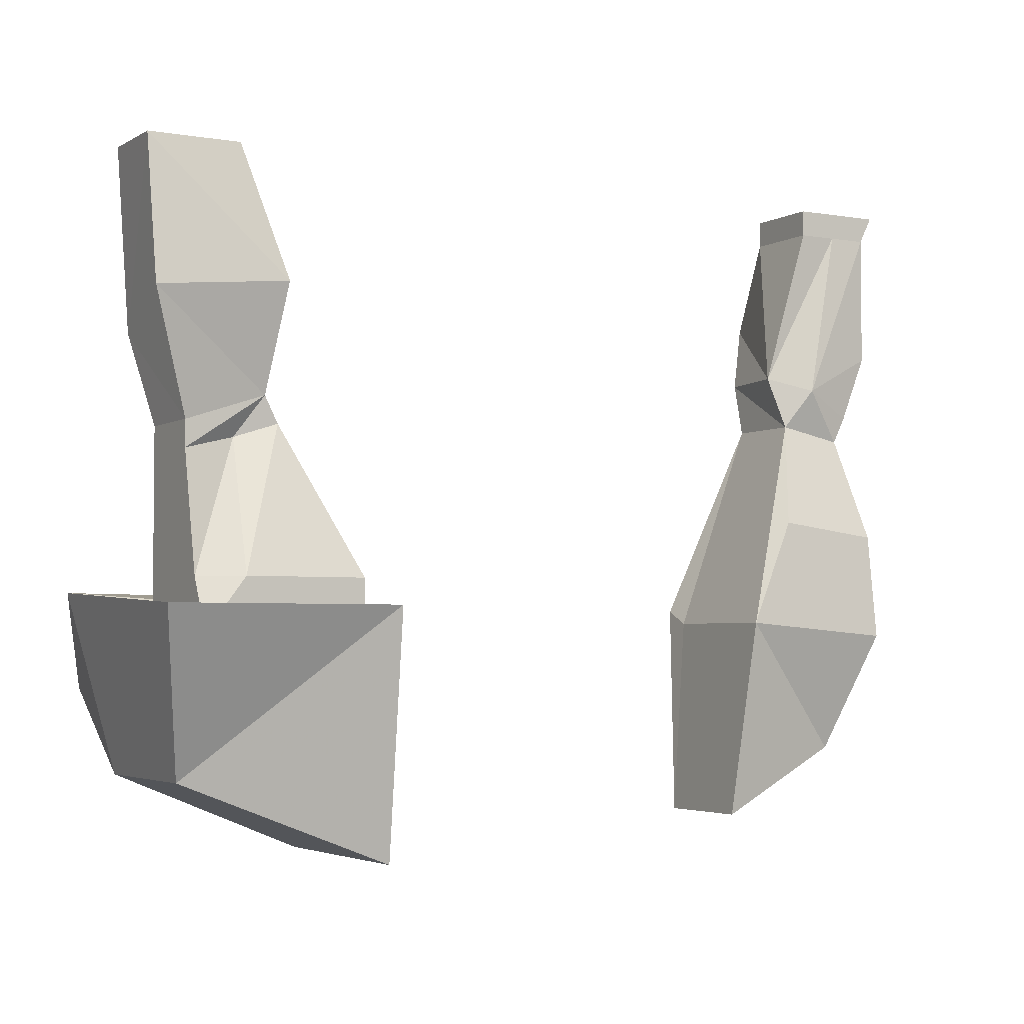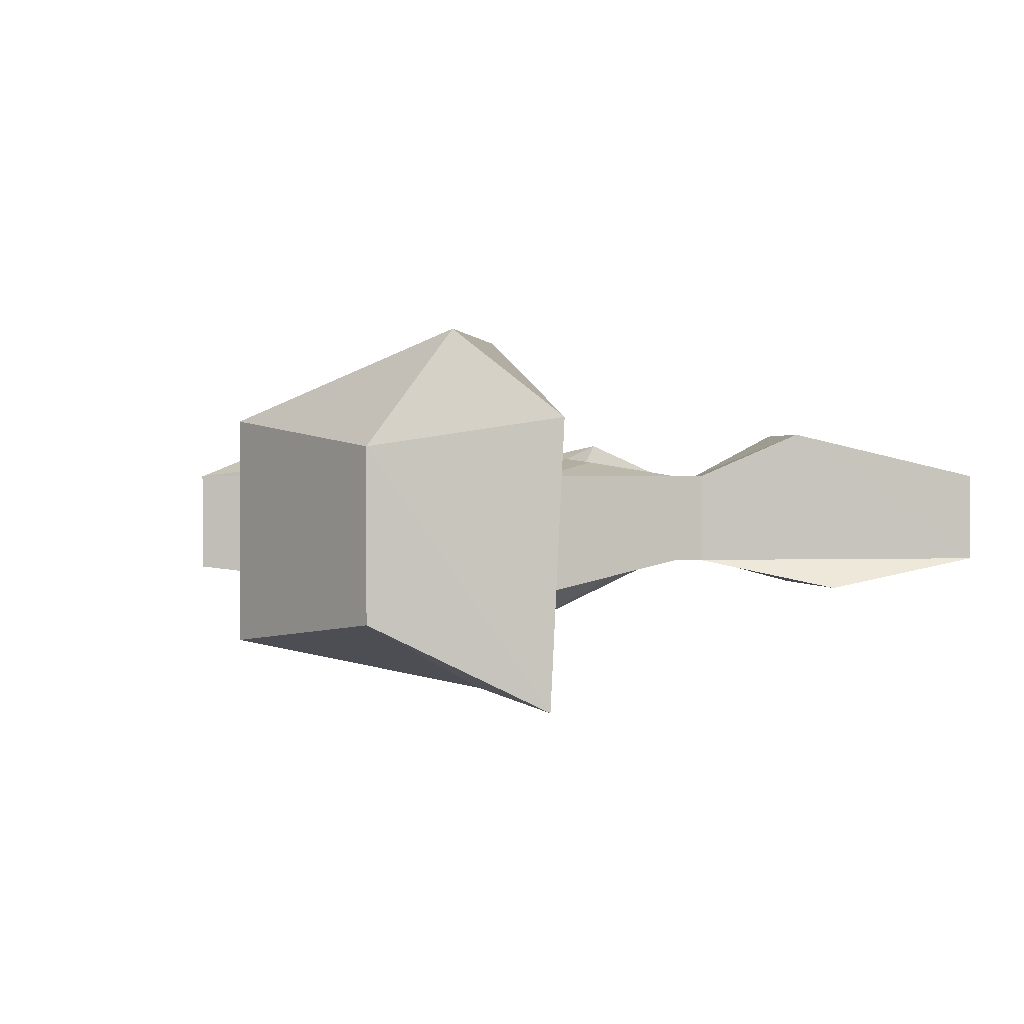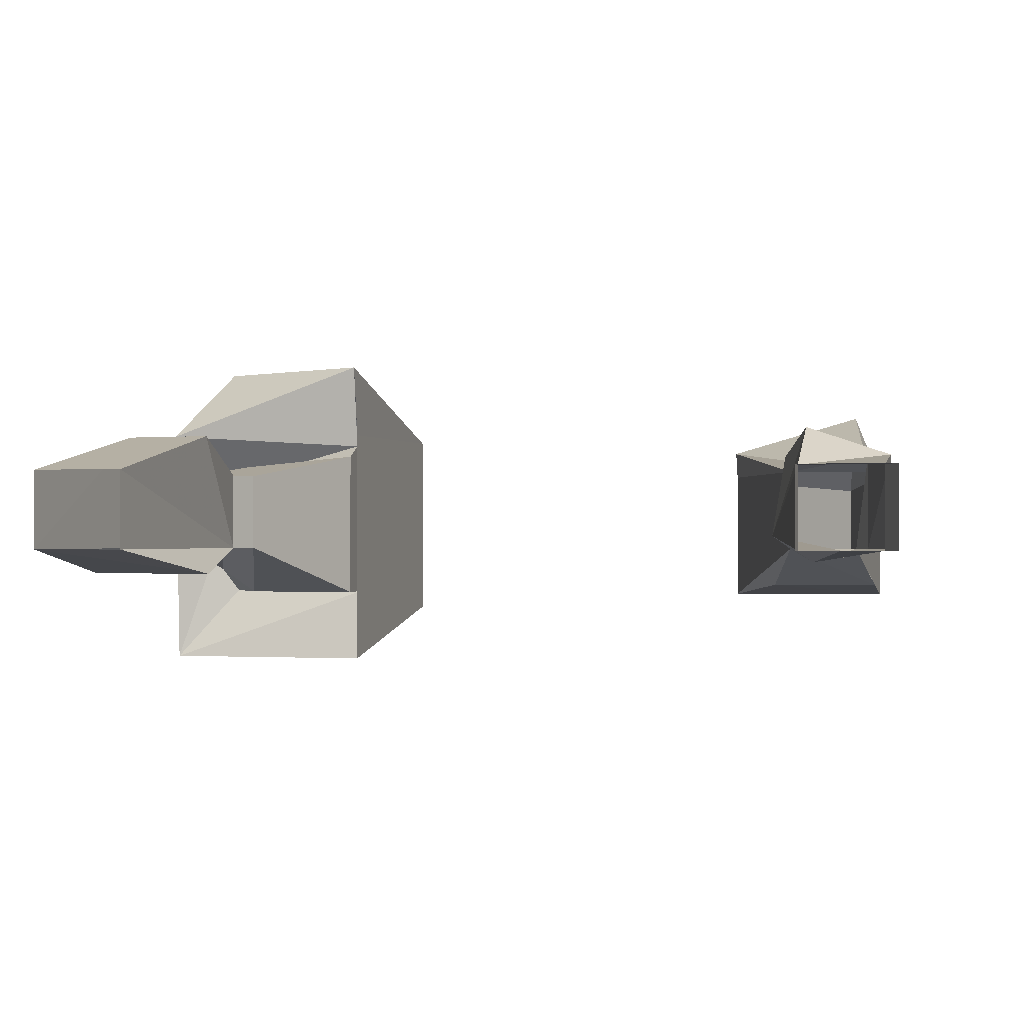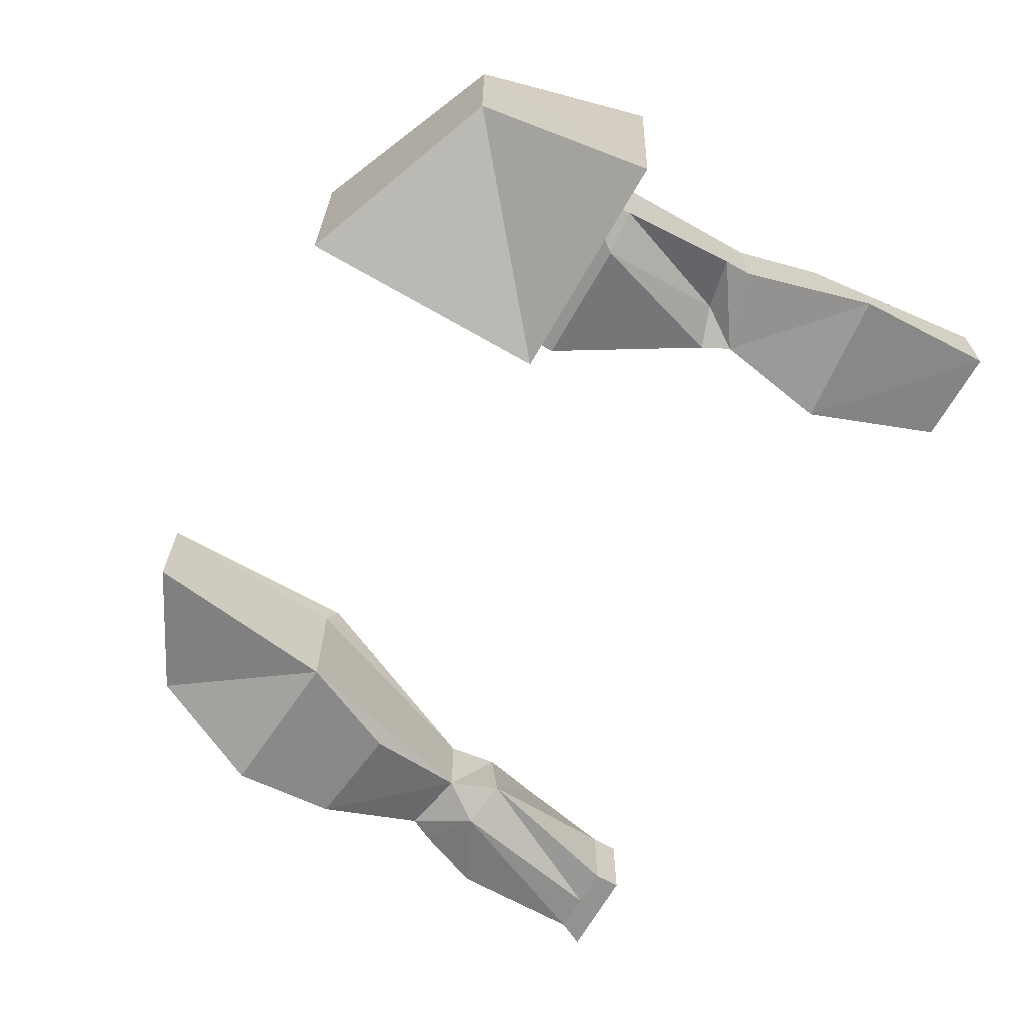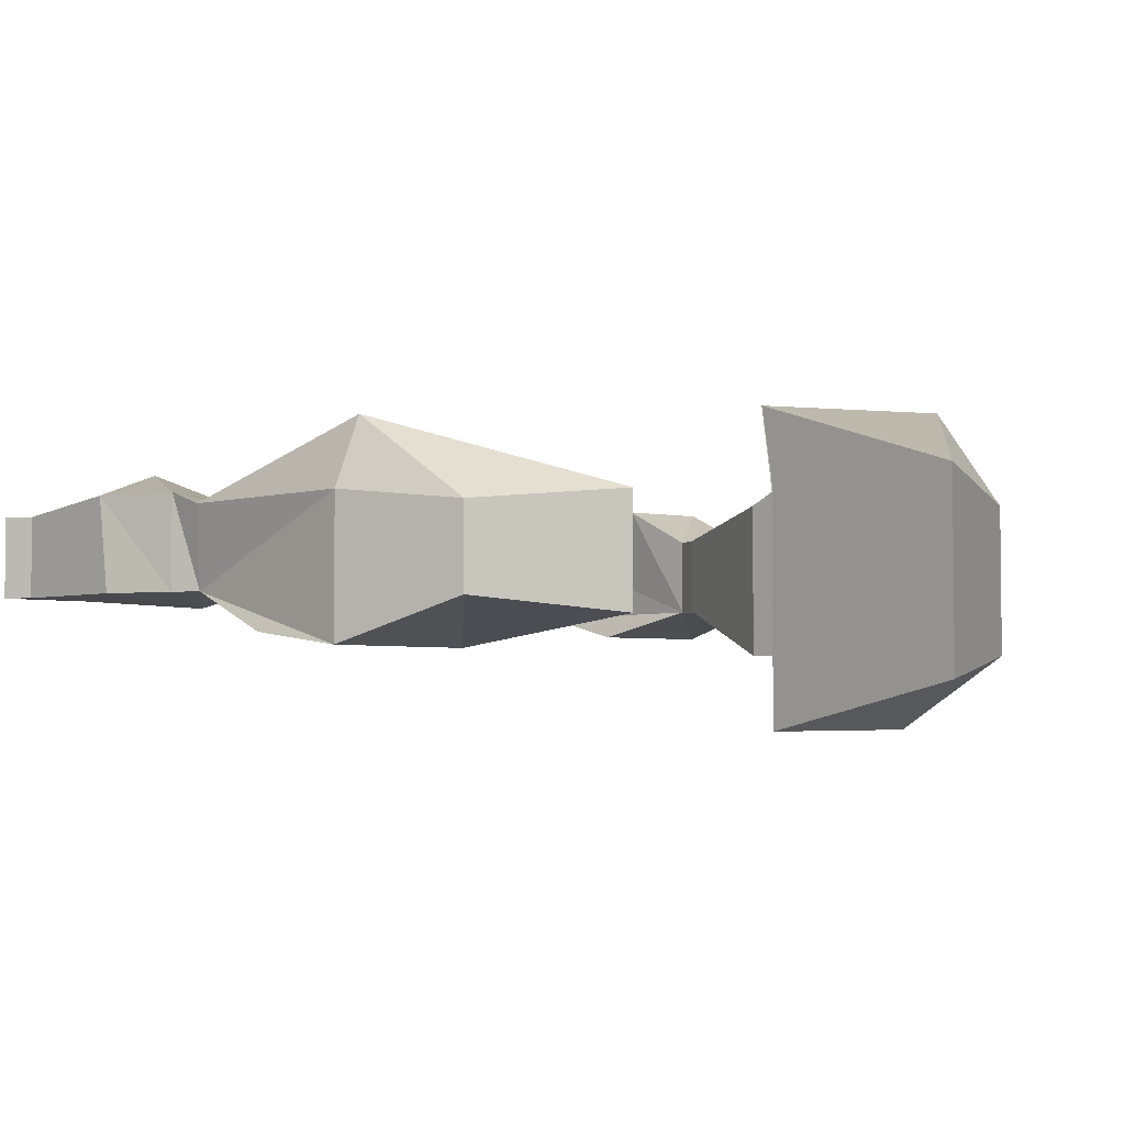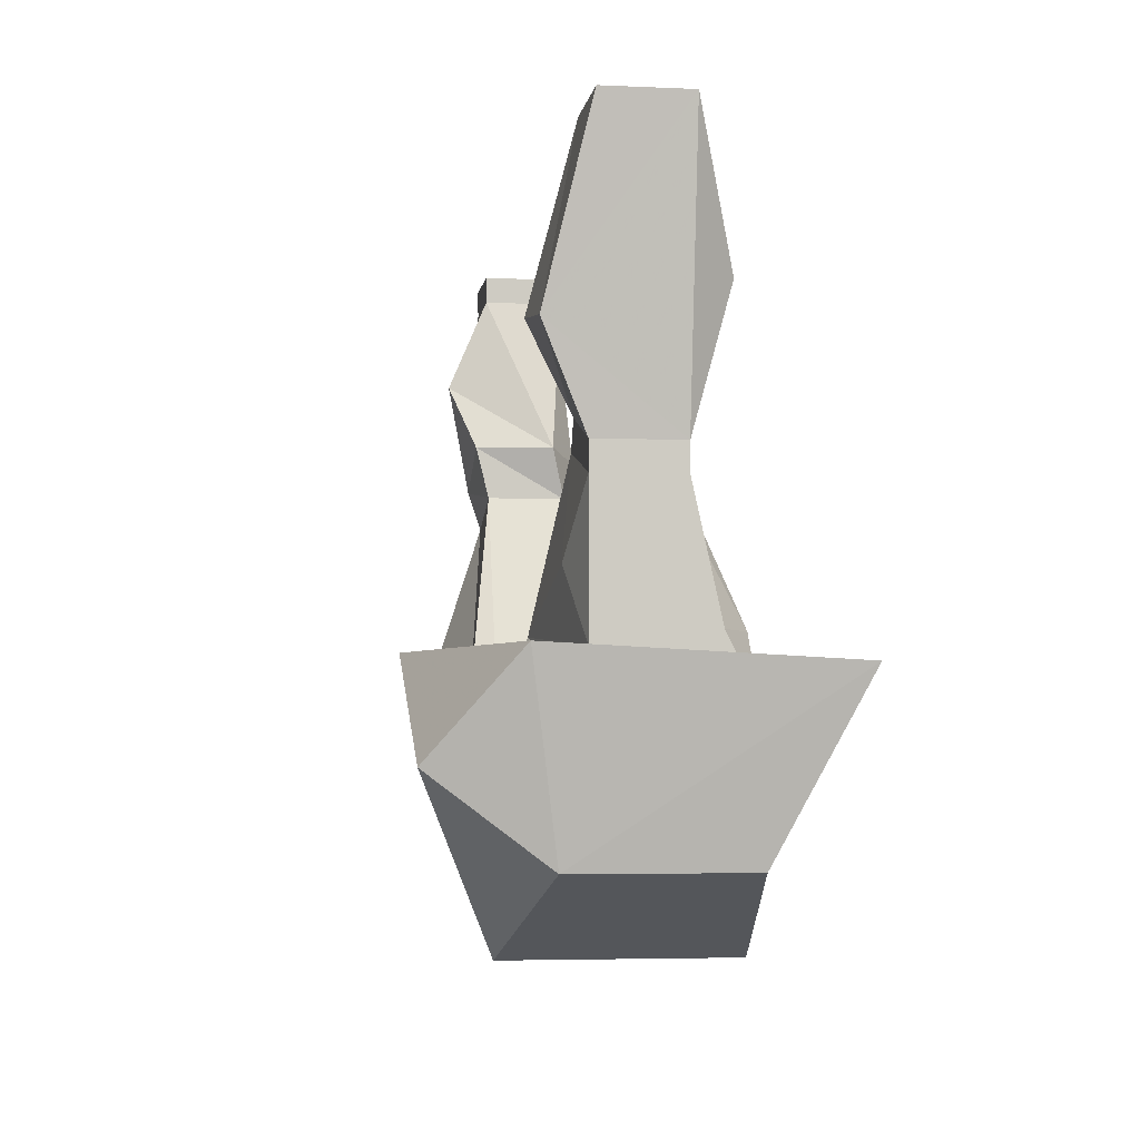
<metadata>
{"format":"obj","ext":"obj","renderer":"f3d","projection":"perspective","resolution":1024,"background":"white","views":[{"elev":-3.5,"azim":150.1,"up":"+Y"},{"elev":1.0,"azim":72.8,"up":"+Z"},{"elev":-0.6,"azim":-166.8,"up":"+Z"},{"elev":-66.7,"azim":60.5,"up":"+Z"},{"elev":-3.6,"azim":-44.8,"up":"+Z"},{"elev":-4.4,"azim":81.7,"up":"+Y"}]}
</metadata>
<code>
v -0.1797 -1.031 -0.01562
v -0.1797 -1.031 0.03125
v -0.1328 -1.156 -0.04688
v -0.1641 -1.094 -0.03906
v -0.2266 -1.102 -0.03906
v -0.2188 -1.039 -0.01562
v -0.1953 -1.008 -0.02344
v -0.1719 -1 -0.007812
v -0.1797 -1 0.03906
v -0.2266 -1.023 0.03906
v -0.2266 -1.047 0.03125
v -0.1328 -1.148 0.04688
v -0.1328 -1.156 0.03125
v -0.125 -1.273 0.03125
v -0.125 -1.273 -0.03125
v -0.2031 -1.234 -0.02344
v -0.2266 -1.164 -0.04688
v -0.2266 -1.164 0.03125
v -0.2266 -1.023 -0.01562
v -0.2422 -0.9844 -0.01562
v -0.2422 -0.9062 -0.01562
v -0.2188 -0.9062 -0.01562
v -0.1953 -0.9062 -0.01562
v -0.1953 -0.9062 0.03125
v -0.1953 -0.9609 0.05469
v -0.2422 -0.9766 0.03906
v -0.2422 -0.9062 0.03125
v -0.25 -0.8906 -0.01562
v -0.1953 -0.8906 -0.01562
v -0.1953 -0.8906 0.03125
v -0.25 -0.8906 0.03125
v -0.2109 -1.164 0.07031
v -0.2031 -1.234 0.02344
v 0.1719 -0.9688 -0.03125
v 0.25 -0.8906 -0.01562
v 0.25 -0.9766 -0.03125
v 0.1797 -1.031 -0.01562
v 0.1953 -0.8906 -0.01562
v 0.2344 -0.9922 0.05469
v 0.25 -0.8906 0.03125
v 0.1953 -0.8906 0.03125
v 0.1797 -0.9844 0.05469
v 0.1797 -1.031 0.03125
v 0.2266 -1.047 0.03125
v 0.2266 -1.047 -0.01562
v 0.2266 -1.062 -0.01562
v 0.1953 -1.055 -0.007812
v 0.1719 -1.047 -0.01562
v 0.1328 -1.148 0.05469
v 0.1328 -1.141 0.1094
v 0.2656 -1.141 0.0625
v 0.2266 -1.164 0.03125
v 0.1328 -1.133 0.04688
v 0.1328 -1.156 -0.04688
v 0.1328 -1.156 0.03125
v 0.2656 -1.148 -0.09375
v 0.2266 -1.164 -0.04688
v 0.2422 -1.242 0.04688
v 0.2422 -1.242 -0.04688
v 0.1328 -1.148 -0.09375
v 0.2031 -1.133 -0.04688
v 0.2266 -1.133 -0.03125
v 0.2266 -1.141 0.03125
v 0.1953 -1.102 0.03906
v 0.1719 -1.047 0.03125
v 0.1328 -1.133 -0.04688
v 0.2266 -1.062 0.03125
v 0.125 -1.289 0.0625
v 0.125 -1.289 -0.0625
v 0.1328 -1.148 0.0625
v 0.2422 -1.195 0.1094
f 1 2 3
f 1 3 4
f 1 4 5
f 1 5 6
f 2 11 12
f 2 12 13
f 2 13 3
f 3 13 14
f 3 14 15
f 3 15 16
f 3 16 17
f 3 17 4
f 4 17 5
f 5 17 6
f 6 17 18
f 6 18 11
f 18 32 11
f 11 32 12
f 12 32 14
f 18 17 33
f 18 33 32
f 32 33 14
f 14 33 15
f 15 33 16
f 16 33 17
f 34 35 36
f 34 36 37
f 34 37 38
f 34 38 35
f 39 40 41
f 39 41 42
f 39 42 43
f 39 43 44
f 39 44 45
f 39 45 35
f 39 35 40
f 36 45 37
f 37 43 42
f 37 42 41
f 37 41 38
f 45 36 35
f 1 6 7
f 1 7 8
f 1 8 9
f 1 9 2
f 2 9 10
f 2 10 11
f 6 11 10
f 6 10 19
f 6 19 7
f 7 21 22
f 7 22 8
f 21 27 28
f 21 28 22
f 22 28 23
f 23 28 29
f 23 29 24
f 24 29 30
f 24 30 31
f 24 31 27
f 27 31 28
f 37 45 46
f 37 46 47
f 37 47 48
f 37 48 43
f 49 52 53
f 49 53 54
f 49 54 55
f 57 54 61
f 57 61 62
f 57 62 63
f 57 63 52
f 52 63 53
f 53 66 54
f 54 66 61
f 61 48 47
f 61 47 62
f 65 67 44
f 65 44 43
f 65 43 48
f 67 46 45
f 67 45 44
f 7 19 20
f 7 20 21
f 8 22 23
f 8 23 24
f 8 24 25
f 8 25 9
f 9 25 10
f 10 25 26
f 10 26 19
f 19 26 20
f 20 26 27
f 20 27 21
f 24 27 26
f 24 26 25
f 53 63 64
f 53 64 65
f 53 65 66
f 61 66 48
f 62 47 46
f 62 46 67
f 62 67 63
f 63 67 64
f 64 67 65
f 65 48 66
f 12 14 13
f 49 50 51
f 49 51 52
f 56 57 52
f 56 52 51
f 56 51 58
f 56 58 59
f 56 59 60
f 56 60 54
f 56 54 57
f 58 68 69
f 58 69 59
f 59 69 60
f 60 69 68
f 60 68 70
f 70 68 50
f 50 68 71
f 50 71 51
f 51 71 58
f 58 71 68

</code>
